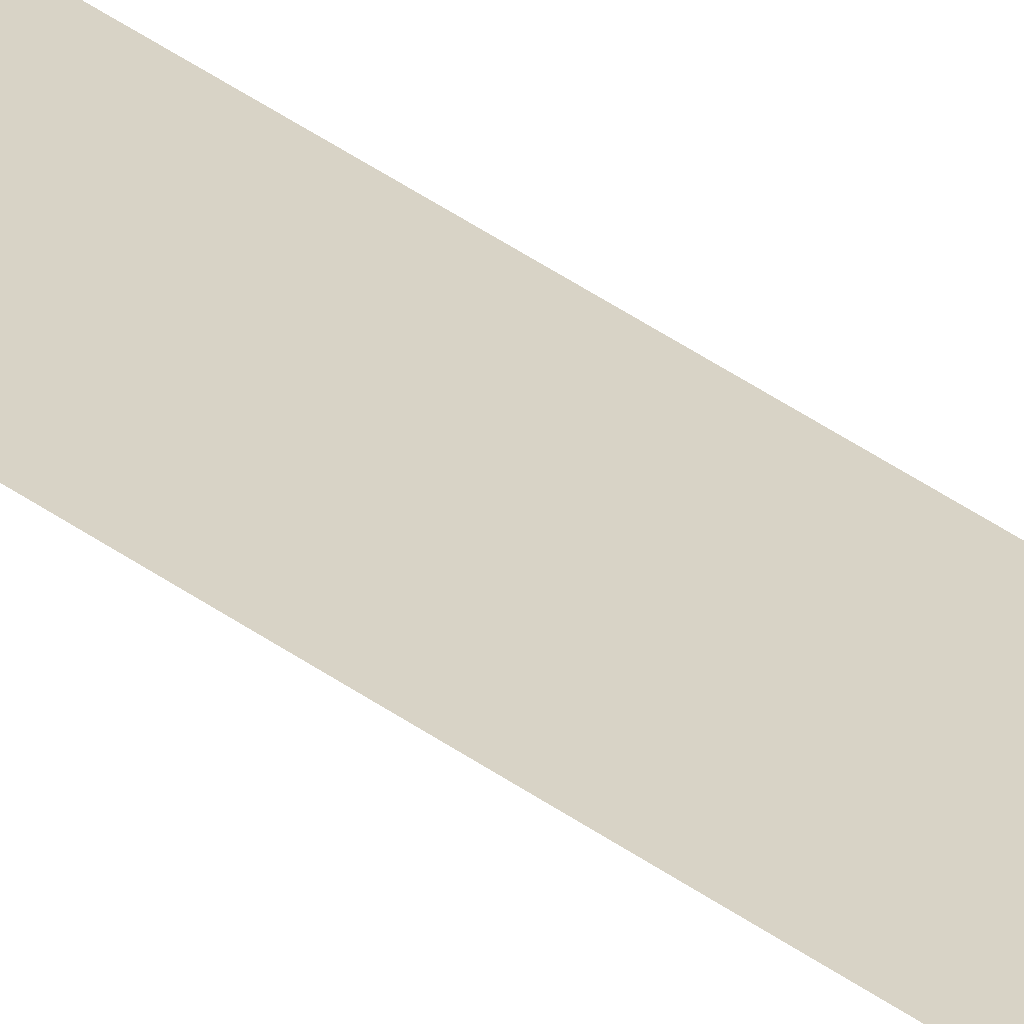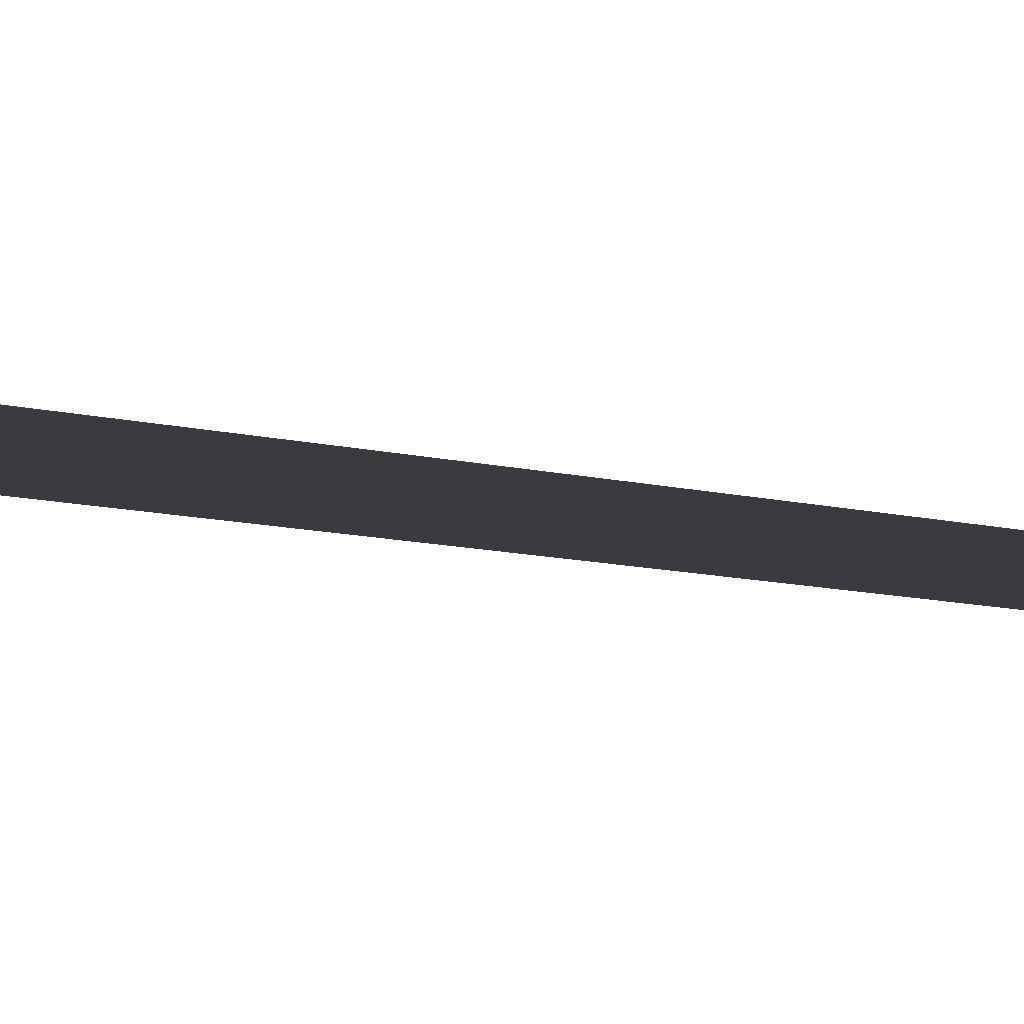
<metadata>
{"format":"obj","ext":"obj","renderer":"f3d","projection":"perspective","resolution":1024,"background":"white","views":[{"elev":28.0,"azim":141.0,"up":"+Y"},{"elev":-1.1,"azim":-170.7,"up":"+Y"}]}
</metadata>
<code>
v  -13.21 0 451.4
v  -13.21 0 463.8
v  13.21 0 451.4
v  13.21 0 463.8
v  -13.21 0 439
v  13.21 0 439
v  -13.21 0 426.7
v  13.21 0 426.7
v  -13.21 0 414.3
v  13.21 0 414.3
v  -13.21 0 401.9
v  13.21 0 401.9
v  -13.21 0 389.6
v  13.21 0 389.6
v  -13.21 0 377.2
v  13.21 0 377.2
v  -13.21 0 364.8
v  13.21 0 364.8
v  -13.21 0 352.5
v  13.21 0 352.5
v  -13.21 0 340.1
v  13.21 0 340.1
v  -13.21 0 327.7
v  13.21 0 327.7
v  -13.21 0 315.4
v  13.21 0 315.4
v  -13.21 0 303
v  13.21 0 303
v  -13.21 0 290.6
v  13.21 0 290.6
v  -13.21 0 278.3
v  13.21 0 278.3
v  -13.21 0 265.9
v  13.21 0 265.9
v  -13.21 0 253.5
v  13.21 0 253.5
v  -13.21 0 241.2
v  13.21 0 241.2
v  -13.21 0 228.8
v  13.21 0 228.8
v  -13.21 0 216.4
v  13.21 0 216.4
v  -13.21 0 204.1
v  13.21 0 204.1
v  -13.21 0 191.7
v  13.21 0 191.7
v  -13.21 0 179.3
v  13.21 0 179.3
v  -13.21 0 167
v  13.21 0 167
v  -13.21 0 154.6
v  13.21 0 154.6
v  -13.21 0 142.2
v  13.21 0 142.2
v  -13.21 0 129.9
v  13.21 0 129.9
v  -13.21 0 117.5
v  13.21 0 117.5
v  -13.21 0 105.1
v  13.21 0 105.1
v  -13.21 0 92.75
v  13.21 0 92.75
v  -13.21 0 80.39
v  13.21 0 80.39
v  -13.21 0 68.02
v  13.21 0 68.02
v  -13.21 0 55.65
v  13.21 0 55.65
v  -13.21 0 43.28
v  13.21 0 43.28
v  -13.21 0 30.92
v  13.21 0 30.92
v  -13.21 0 18.55
v  13.21 0 18.55
v  -13.21 0 6.183
v  13.21 0 6.183
v  -13.21 0 -6.184
v  13.21 0 -6.184
v  -13.21 0 -18.55
v  13.21 0 -18.55
v  -13.21 0 -30.92
v  13.21 0 -30.92
v  -13.21 0 -43.29
v  13.21 0 -43.29
v  -13.21 0 -55.65
v  13.21 0 -55.65
v  -13.21 0 -68.02
v  13.21 0 -68.02
v  -13.21 0 -80.39
v  13.21 0 -80.39
v  -13.21 0 -92.75
v  13.21 0 -92.75
v  -13.21 0 -105.1
v  13.21 0 -105.1
v  -13.21 0 -117.5
v  13.21 0 -117.5
v  -13.21 0 -129.9
v  13.21 0 -129.9
v  -13.21 0 -142.2
v  13.21 0 -142.2
v  -13.21 0 -154.6
v  13.21 0 -154.6
v  -13.21 0 -167
v  13.21 0 -167
v  -13.21 0 -179.3
v  13.21 0 -179.3
v  -13.21 0 -191.7
v  13.21 0 -191.7
v  -13.21 0 -204.1
v  13.21 0 -204.1
v  -13.21 0 -216.4
v  13.21 0 -216.4
v  -13.21 0 -228.8
v  13.21 0 -228.8
v  -13.21 0 -241.2
v  13.21 0 -241.2
v  -13.21 0 -253.5
v  13.21 0 -253.5
v  -13.21 0 -265.9
v  13.21 0 -265.9
v  -13.21 0 -278.3
v  13.21 0 -278.3
v  -13.21 0 -290.6
v  13.21 0 -290.6
v  -13.21 0 -303
v  13.21 0 -303
v  -13.21 0 -315.4
v  13.21 0 -315.4
v  -13.21 0 -327.7
v  13.21 0 -327.7
v  -13.21 0 -340.1
v  13.21 0 -340.1
v  -13.21 0 -352.5
v  13.21 0 -352.5
v  -13.21 0 -364.8
v  13.21 0 -364.8
v  -13.21 0 -377.2
v  13.21 0 -377.2
v  -13.21 0 -389.6
v  13.21 0 -389.6
v  -13.21 0 -401.9
v  13.21 0 -401.9
v  -13.21 0 -414.3
v  13.21 0 -414.3
v  -13.21 0 -426.7
v  13.21 0 -426.7
v  -13.21 0 -439
v  13.21 0 -439
v  -13.21 0 -451.4
v  13.21 0 -451.4
v  -13.21 0 -463.8
v  13.21 0 -463.8
g Plane003
f 1 2 3
f 4 3 2
f 5 1 6
f 3 6 1
f 7 5 8
f 6 8 5
f 9 7 10
f 8 10 7
f 11 9 12
f 10 12 9
f 13 11 14
f 12 14 11
f 15 13 16
f 14 16 13
f 17 15 18
f 16 18 15
f 19 17 20
f 18 20 17
f 21 19 22
f 20 22 19
f 23 21 24
f 22 24 21
f 25 23 26
f 24 26 23
f 27 25 28
f 26 28 25
f 29 27 30
f 28 30 27
f 31 29 32
f 30 32 29
f 33 31 34
f 32 34 31
f 35 33 36
f 34 36 33
f 37 35 38
f 36 38 35
f 39 37 40
f 38 40 37
f 41 39 42
f 40 42 39
f 43 41 44
f 42 44 41
f 45 43 46
f 44 46 43
f 47 45 48
f 46 48 45
f 49 47 50
f 48 50 47
f 51 49 52
f 50 52 49
f 53 51 54
f 52 54 51
f 55 53 56
f 54 56 53
f 57 55 58
f 56 58 55
f 59 57 60
f 58 60 57
f 61 59 62
f 60 62 59
f 63 61 64
f 62 64 61
f 65 63 66
f 64 66 63
f 67 65 68
f 66 68 65
f 69 67 70
f 68 70 67
f 71 69 72
f 70 72 69
f 73 71 74
f 72 74 71
f 75 73 76
f 74 76 73
f 77 75 78
f 76 78 75
f 79 77 80
f 78 80 77
f 81 79 82
f 80 82 79
f 83 81 84
f 82 84 81
f 85 83 86
f 84 86 83
f 87 85 88
f 86 88 85
f 89 87 90
f 88 90 87
f 91 89 92
f 90 92 89
f 93 91 94
f 92 94 91
f 95 93 96
f 94 96 93
f 97 95 98
f 96 98 95
f 99 97 100
f 98 100 97
f 101 99 102
f 100 102 99
f 103 101 104
f 102 104 101
f 105 103 106
f 104 106 103
f 107 105 108
f 106 108 105
f 109 107 110
f 108 110 107
f 111 109 112
f 110 112 109
f 113 111 114
f 112 114 111
f 115 113 116
f 114 116 113
f 117 115 118
f 116 118 115
f 119 117 120
f 118 120 117
f 121 119 122
f 120 122 119
f 123 121 124
f 122 124 121
f 125 123 126
f 124 126 123
f 127 125 128
f 126 128 125
f 129 127 130
f 128 130 127
f 131 129 132
f 130 132 129
f 133 131 134
f 132 134 131
f 135 133 136
f 134 136 133
f 137 135 138
f 136 138 135
f 139 137 140
f 138 140 137
f 141 139 142
f 140 142 139
f 143 141 144
f 142 144 141
f 145 143 146
f 144 146 143
f 147 145 148
f 146 148 145
f 149 147 150
f 148 150 147
f 151 149 152
f 150 152 149

</code>
